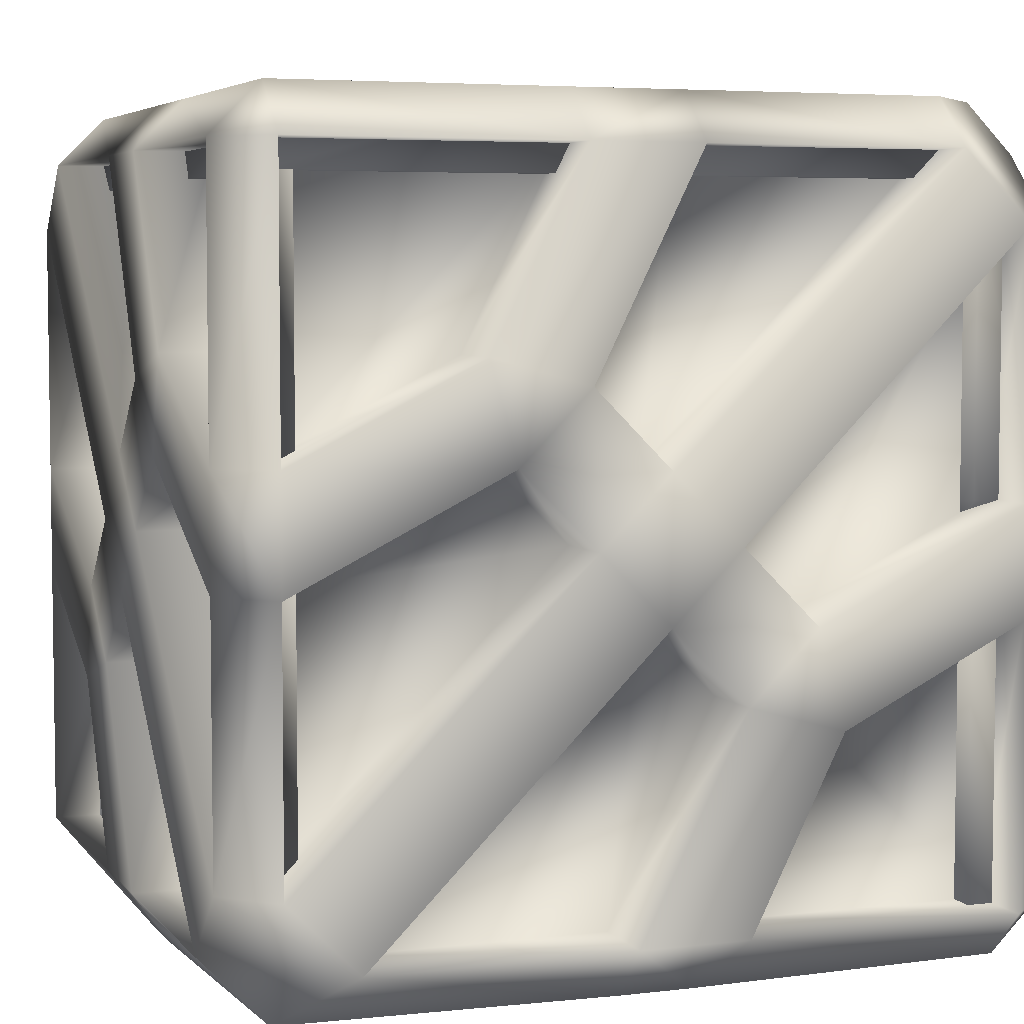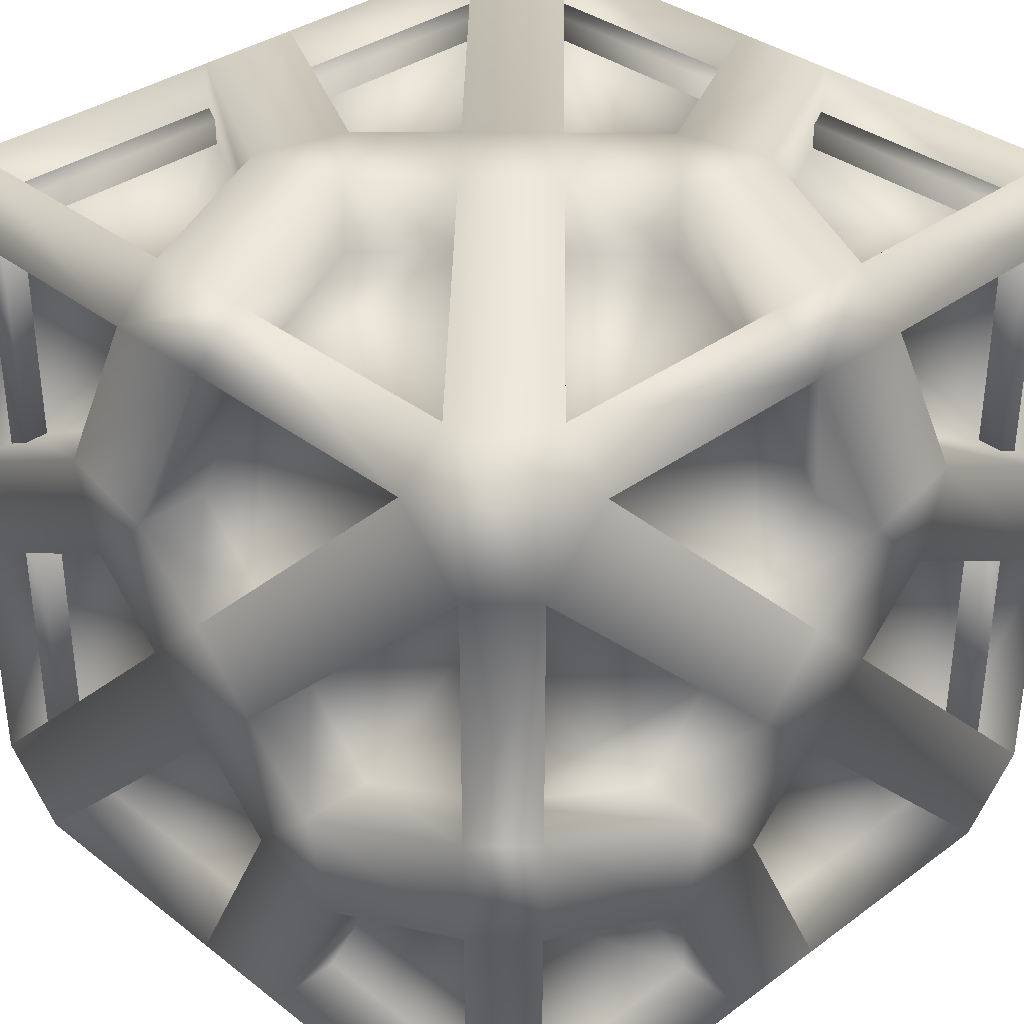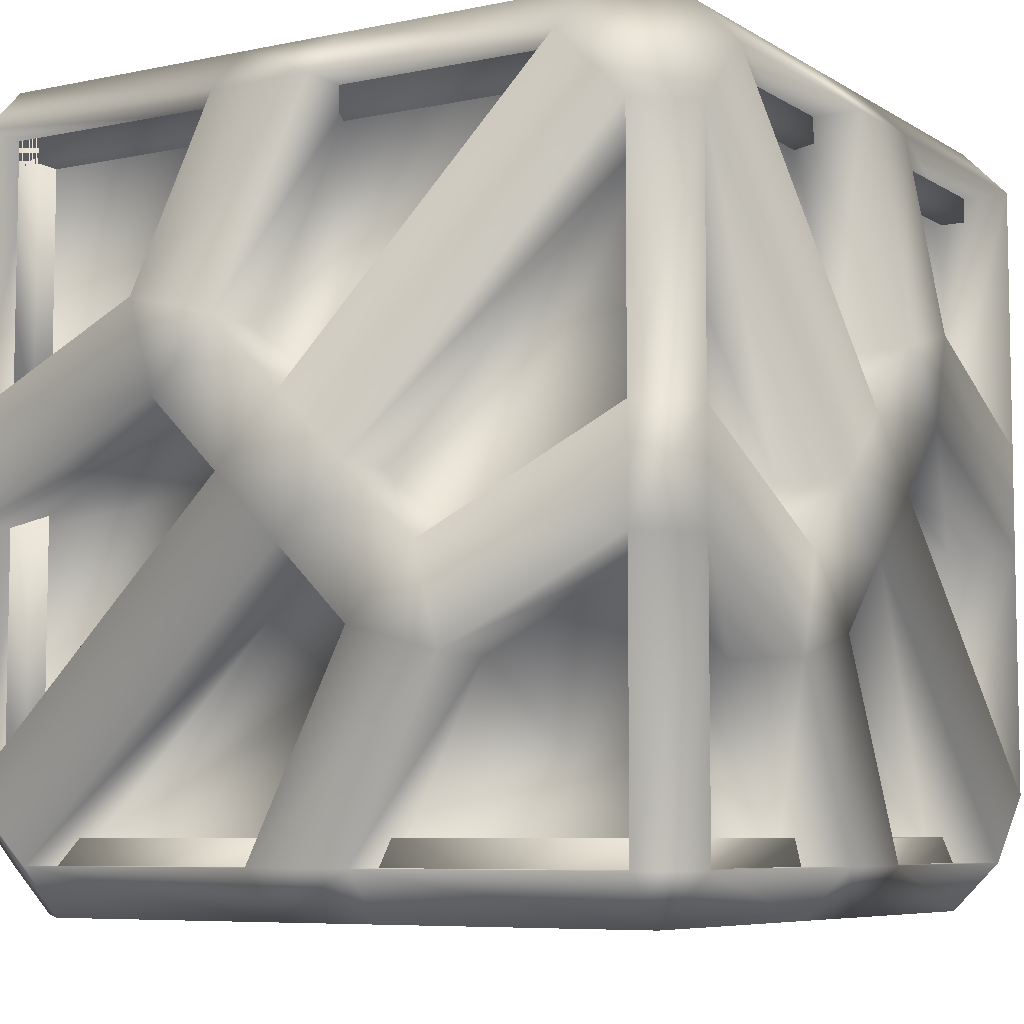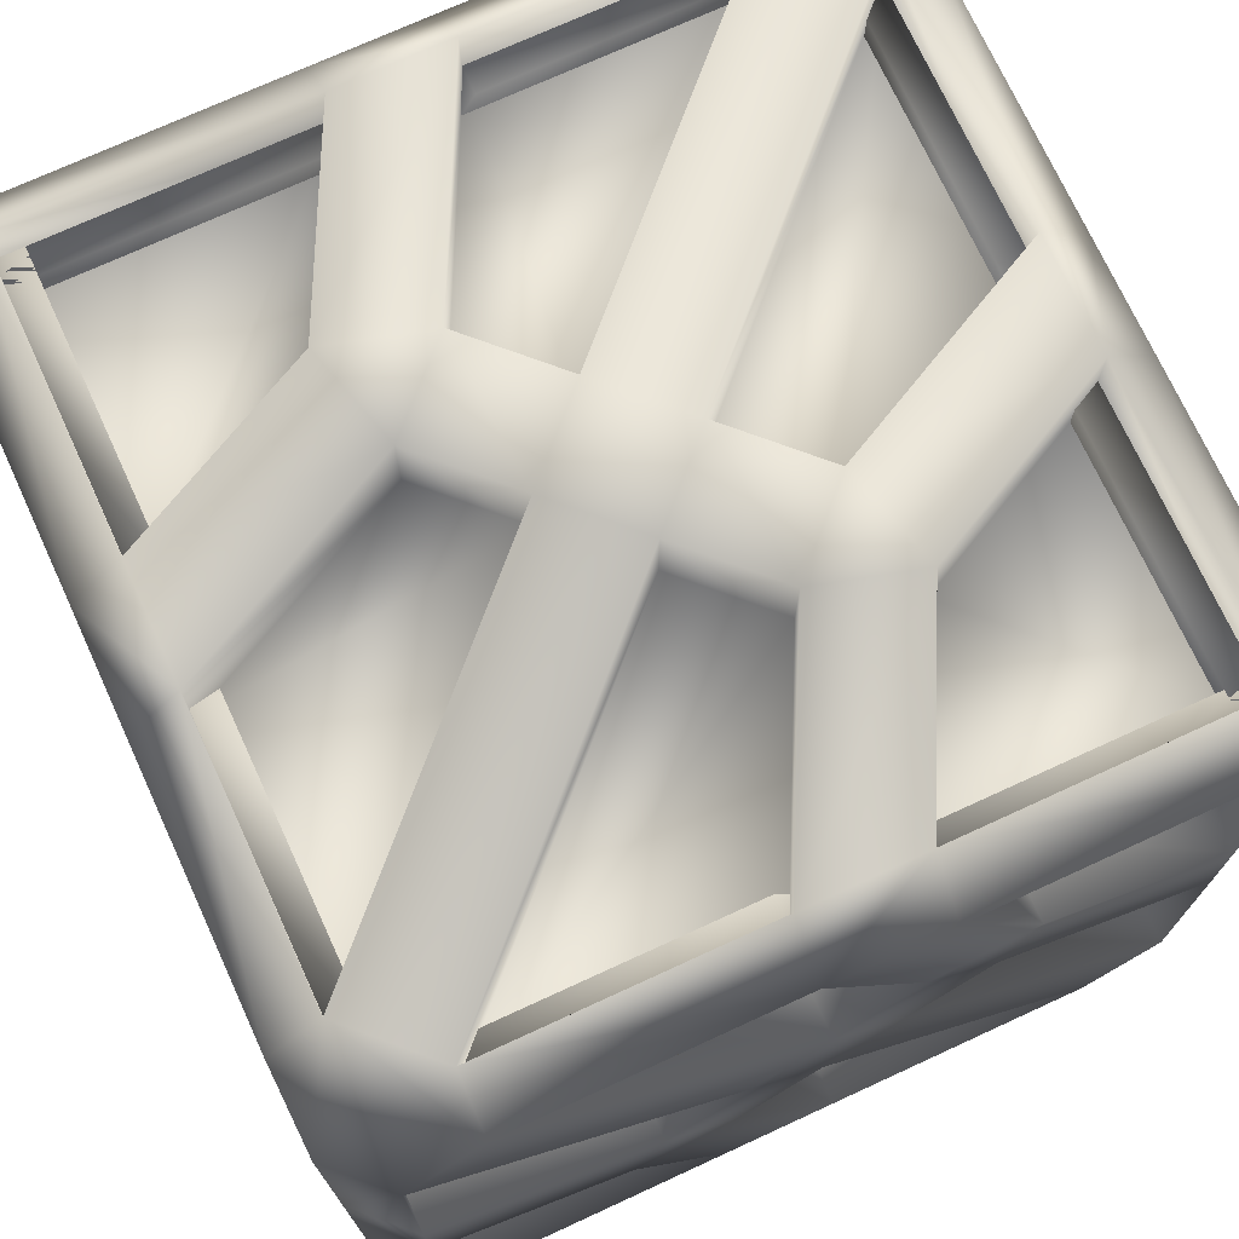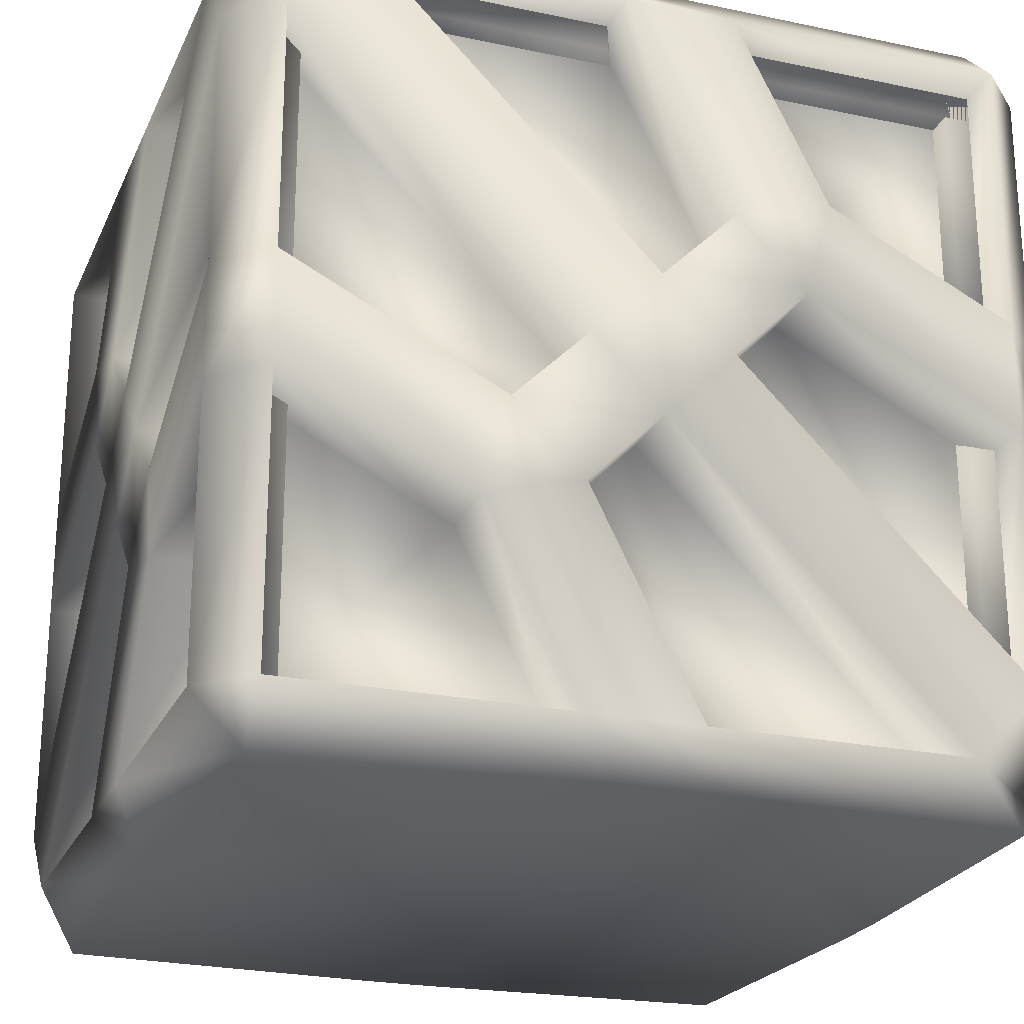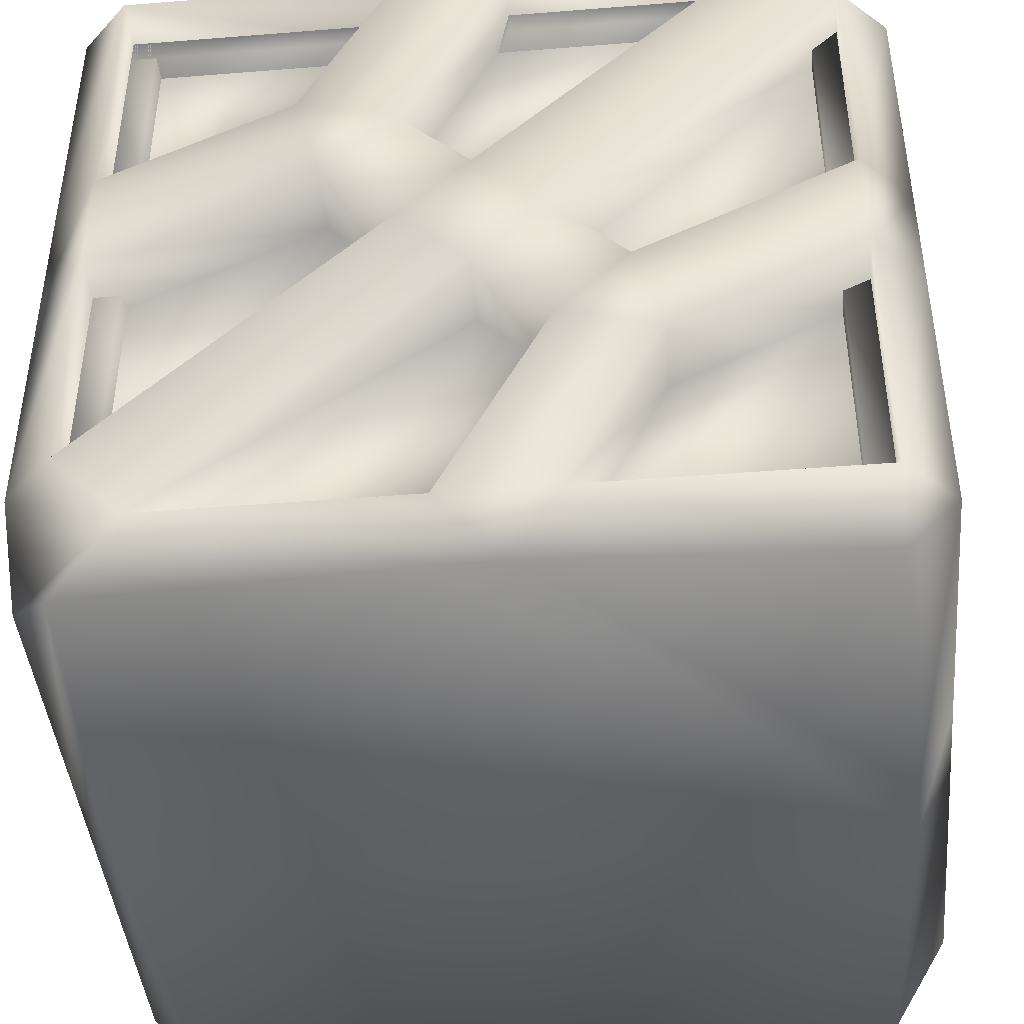
<metadata>
{"format":"obj","ext":"obj","renderer":"f3d","projection":"perspective","resolution":1024,"background":"white","views":[{"elev":5.1,"azim":69.5,"up":"+Y"},{"elev":35.0,"azim":135.8,"up":"+Y"},{"elev":-6.9,"azim":-148.8,"up":"+Z"},{"elev":73.0,"azim":155.3,"up":"+Y"},{"elev":-23.3,"azim":-19.6,"up":"+Y"},{"elev":-43.3,"azim":-84.6,"up":"+Y"}]}
</metadata>
<code>
o cube1
v 0.08544 -0.001707 0.9146
v -0.08544 -0.001707 0.9146
v -0.9146 -0.001707 0.08544
v -0.9146 -0.001707 -0.08544
v 0.9146 -0.001707 0.08544
v 0.9146 -0.001707 -0.08544
v 0.08544 -0.001707 -0.9146
v -0.08544 -0.001707 -0.9146
v 0.8792 -0.001707 -0.8792
v 0.8792 -0.001707 0.8792
v -0.8792 -0.001707 0.8792
v -0.8792 -0.001707 -0.8792
v 1 0.1191 0.7083
v 1 0.1191 0.07468
v 1 0.6411 -0.1863
v 1 0.8274 0
v 0.1709 0.9983 1
v 0.8792 0.29 1
v 0.8792 0.9236 1
v 0.3572 1.185 1
v -0.07468 1.877 1
v -0.7083 1.877 1
v 1.342e-17 1.169 1
v 0.1863 1.355 1
v -1 1.707 0.8792
v -1 0.9983 0.1709
v -1 0.812 0.3572
v -1 1.073 0.8792
v -0.7083 1.998 0.8792
v -0.07468 1.998 0.8792
v 0.1863 1.998 0.3572
v 0 1.998 0.1709
v -0.8792 1.877 -1
v -0.1955 1.877 -1
v -0.4234 1.422 -1
v -0.8792 1.194 -1
v -1 0.9236 -0.8792
v -1 0.29 -0.8792
v -1 0.9983 -0.1709
v -1 1.185 -0.3572
v 0.7083 0.1191 1
v 0 0.8274 1
v -0.1863 0.6411 1
v 0.07468 0.1191 1
v -0.8792 1.707 1
v -0.8792 1.073 1
v -0.3572 0.812 1
v -0.1709 0.9983 1
v -0.8792 0.29 -1
v -0.8792 0.9236 -1
v -0.3572 1.185 -1
v -0.1709 0.9983 -1
v -1 1.877 -0.1955
v -1 1.877 -0.8792
v -1 1.194 -0.8792
v -1 1.422 -0.4234
v 0 1.998 -0.1709
v 0.7083 1.998 -0.8792
v 0.07468 1.998 -0.8792
v -0.1863 1.998 -0.3572
v -0.07468 0.1191 -1
v -0.7083 0.1191 -1
v 0 0.8274 -1
v 0.1863 0.6411 -1
v 0.8792 1.707 -1
v 0.8792 1.073 -1
v 0.3572 0.812 -1
v 0.1709 0.9983 -1
v -0.8792 0.8028 1
v -0.8792 0.1191 1
v -0.1955 0.1191 1
v -0.4234 0.5749 1
v 1 1.877 -0.7083
v 1 1.877 -0.07468
v 1 1.355 0.1863
v 1 1.169 1.342e-17
v 0.7083 1.877 -1
v -1.342e-17 1.169 -1
v -0.1863 1.355 -1
v 0.07468 1.877 -1
v -1 1.877 0.7083
v -1 1.877 0.07468
v -1 1.355 -0.1863
v -1 1.169 -1.342e-17
v -1 0.1191 0.8792
v -1 0.8028 0.8792
v -1 0.5749 0.4234
v -1 0.1191 0.1955
v 0.8792 0.1191 -1
v 0.1955 0.1191 -1
v 0.4234 0.5749 -1
v 0.8792 0.8028 -1
v 0.8792 1.194 1
v 0.8792 1.877 1
v 0.1955 1.877 1
v 0.4234 1.422 1
v 1 0.29 0.8792
v 1 0.9983 0.1709
v 1 1.185 0.3572
v 1 0.9236 0.8792
v -1 0.1191 -0.7083
v -1 0.1191 -0.07468
v -1 0.6411 0.1863
v -1 0.8274 0
v 1 0.1191 -0.1955
v 1 0.1191 -0.8792
v 1 0.8028 -0.8792
v 1 0.5749 -0.4234
v 1 1.877 0.8792
v 1 1.194 0.8792
v 1 1.422 0.4234
v 1 1.877 0.1955
v 0.8792 1.998 0.8792
v 0.8792 1.998 0.1955
v 0.4234 1.998 0.4234
v 0.1955 1.998 0.8792
v -0.8792 1.998 0.07468
v -0.8792 1.998 0.7083
v -0.1709 1.998 0
v -0.3572 1.998 -0.1863
v 0.8792 1.998 -0.7083
v 0.1709 1.998 0
v 0.3572 1.998 0.1863
v 0.8792 1.998 -0.07468
v 1 1.073 -0.8792
v 1 1.707 -0.8792
v 1 0.9983 -0.1709
v 1 0.812 -0.3572
v -0.1955 1.998 -0.8792
v -0.8792 1.998 -0.8792
v -0.8792 1.998 -0.1955
v -0.4234 1.998 -0.4234
v 0.1709 0.9983 0.8147
v 0.8792 0.29 0.8147
v 0.8792 0.9236 0.8147
v 0.3572 1.185 0.8147
v -0.07468 1.877 0.8147
v -0.7083 1.877 0.8147
v 1.342e-17 1.169 0.8147
v 0.1863 1.355 0.8147
v 0.8792 1.194 0.8147
v 0.8792 1.877 0.8147
v 0.1955 1.877 0.8147
v 0.4234 1.422 0.8147
v 0.8147 0.1191 0.7083
v 0.8147 0.1191 0.07468
v 0.8147 0.6411 -0.1863
v 0.8147 0.8274 3.46e-17
v 0.8147 1.073 -0.8792
v 0.8147 1.707 -0.8792
v 0.8147 0.9983 -0.1709
v 0.8147 0.812 -0.3572
v 0.8147 0.1191 -0.1955
v 0.8147 0.1191 -0.8792
v 0.8147 0.8028 -0.8792
v 0.8147 0.5749 -0.4234
v 0 1.813 -0.1709
v 0.7083 1.813 -0.8792
v 0.07468 1.813 -0.8792
v -0.1863 1.813 -0.3572
v -0.8792 1.813 0.07468
v -0.8792 1.813 0.7083
v -0.1709 1.813 1.289e-17
v -0.3572 1.813 -0.1863
v -0.1955 1.813 -0.8792
v -0.8792 1.813 -0.8792
v -0.8792 1.813 -0.1955
v -0.4234 1.813 -0.4234
v 0.8792 1.707 -0.8147
v 0.8792 1.073 -0.8147
v 0.3572 0.812 -0.8147
v 0.1709 0.9983 -0.8147
v -0.07468 0.1191 -0.8147
v -0.7083 0.1191 -0.8147
v 0 0.8274 -0.8147
v 0.1863 0.6411 -0.8147
v 0.8792 0.1191 -0.8147
v 0.1955 0.1191 -0.8147
v 0.4234 0.5749 -0.8147
v 0.8792 0.8028 -0.8147
v -0.8147 1.877 0.7083
v -0.8147 1.877 0.07468
v -0.8147 1.355 -0.1863
v -0.8147 1.169 -1.342e-17
v -0.8147 0.9236 -0.8792
v -0.8147 0.29 -0.8792
v -0.8147 0.9983 -0.1709
v -0.8147 1.185 -0.3572
v -0.8147 1.877 -0.1955
v -0.8147 1.877 -0.8792
v -0.8147 1.194 -0.8792
v -0.8147 1.422 -0.4234
v -0.8792 1.707 0.8147
v -0.8792 1.073 0.8147
v -0.3572 0.812 0.8147
v -0.1709 0.9983 0.8147
v 0.7083 0.1191 0.8147
v 0 0.8274 0.8147
v -0.1863 0.6411 0.8147
v 0.07468 0.1191 0.8147
v -0.8792 0.8028 0.8147
v -0.8792 0.1191 0.8147
v -0.1955 0.1191 0.8147
v -0.4234 0.5749 0.8147
v 0.8147 1.877 -0.7083
v 0.8147 1.877 -0.07468
v 0.8147 1.355 0.1863
v 0.8147 1.169 1.342e-17
v 0.8147 0.29 0.8792
v 0.8147 0.9983 0.1709
v 0.8147 1.185 0.3572
v 0.8147 0.9236 0.8792
v 0.8147 1.877 0.8792
v 0.8147 1.194 0.8792
v 0.8147 1.422 0.4234
v 0.8147 1.877 0.1955
v -0.8792 0.29 -0.8147
v -0.8792 0.9236 -0.8147
v -0.3572 1.185 -0.8147
v -0.1709 0.9983 -0.8147
v 0.7083 1.877 -0.8147
v -1.342e-17 1.169 -0.8147
v -0.1863 1.355 -0.8147
v 0.07468 1.877 -0.8147
v -0.8792 1.877 -0.8147
v -0.1955 1.877 -0.8147
v -0.4234 1.422 -0.8147
v -0.8792 1.194 -0.8147
v -0.7083 1.813 0.8792
v -0.07468 1.813 0.8792
v 0.1863 1.813 0.3572
v 6.92e-17 1.813 0.1709
v 0.8792 1.813 -0.7083
v 0.1709 1.813 -1.289e-17
v 0.3572 1.813 0.1863
v 0.8792 1.813 -0.07468
v 0.8792 1.813 0.8792
v 0.8792 1.813 0.1955
v 0.4234 1.813 0.4234
v 0.1955 1.813 0.8792
v -0.8147 0.1191 -0.7083
v -0.8147 0.1191 -0.07468
v -0.8147 0.6411 0.1863
v -0.8147 0.8274 -3.46e-17
v -0.8147 1.707 0.8792
v -0.8147 0.9983 0.1709
v -0.8147 0.812 0.3572
v -0.8147 1.073 0.8792
v -0.8147 0.1191 0.8792
v -0.8147 0.8028 0.8792
v -0.8147 0.5749 0.4234
v -0.8147 0.1191 0.1955
g cube1_default
f 1 2 3 4 8 7 6 5
f 1 44 71 2
f 2 11 3
f 2 71 70 11
f 3 88 102 4
f 4 12 8
f 4 102 101 12
f 5 10 1
f 5 14 13 10
f 6 105 14 5
f 7 9 6
f 7 90 89 9
f 8 61 90 7
f 9 106 105 6
f 10 41 44 1
f 11 85 88 3
f 12 62 61 8
f 13 97 18 41 10
f 13 145 148 16
f 14 105 108 15
f 14 146 145 13
f 15 128 127 16
f 15 147 146 14
f 16 98 97 13
f 16 148 147 15
f 17 42 41 18
f 17 133 136 20
f 18 97 100 19
f 18 134 133 17
f 19 93 96 20
f 19 135 134 18
f 20 24 23 17
f 20 136 135 19
f 21 30 29 22
f 21 137 140 24
f 22 45 48 23
f 22 138 137 21
f 23 48 42 17
f 23 139 138 22
f 24 96 95 21
f 24 140 139 23
f 25 81 84 26
f 25 245 248 28
f 26 104 103 27
f 26 246 245 25
f 27 87 86 28
f 27 247 246 26
f 28 46 45 25
f 28 248 247 27
f 29 118 81 25 45 22
f 29 229 232 32
f 30 116 115 31
f 30 230 229 29
f 31 123 122 32
f 31 231 230 30
f 32 119 118 29
f 32 232 231 31
f 33 130 129 34
f 33 225 228 36
f 34 80 79 35
f 34 226 225 33
f 35 51 50 36
f 35 227 226 34
f 36 55 54 33
f 36 228 227 35
f 37 50 49 38
f 37 185 188 40
f 38 101 104 39
f 38 186 185 37
f 39 84 83 40
f 39 187 186 38
f 40 56 55 37
f 40 188 187 39
f 41 197 200 44
f 42 48 47 43
f 42 198 197 41
f 43 72 71 44
f 43 199 198 42
f 44 200 199 43
f 45 193 196 48
f 46 69 72 47
f 46 194 193 45
f 47 72 43
f 47 195 194 46
f 48 196 195 47
f 49 217 220 52
f 50 37 55 36
f 50 218 217 49
f 51 79 78 52
f 51 219 218 50
f 52 63 62 49
f 52 220 219 51
f 53 131 130 54
f 53 189 192 56
f 54 130 33
f 54 190 189 53
f 55 191 190 54
f 56 83 82 53
f 56 192 191 55
f 57 122 121 58
f 57 157 160 60
f 58 77 80 59
f 58 158 157 57
f 59 129 132 60
f 59 159 158 58
f 60 120 119 57
f 60 160 159 59
f 61 173 176 64
f 62 174 173 61
f 63 68 67 64
f 63 175 174 62
f 64 91 90 61
f 64 176 175 63
f 65 126 125 66
f 65 169 172 68
f 66 92 91 67
f 66 170 169 65
f 67 91 64
f 67 171 170 66
f 68 78 77 65
f 68 172 171 67
f 69 86 85 70
f 69 201 204 72
f 70 85 11
f 70 202 201 69
f 71 203 202 70
f 72 204 203 71
f 73 121 124 74
f 73 205 208 76
f 74 112 111 75
f 74 206 205 73
f 75 99 98 76
f 75 207 206 74
f 76 127 126 73
f 76 208 207 75
f 77 221 224 80
f 78 68 63 52
f 78 222 221 77
f 79 51 35
f 79 223 222 78
f 80 224 223 79
f 81 118 117 82
f 81 181 184 84
f 82 117 131 53
f 82 182 181 81
f 83 56 40
f 83 183 182 82
f 84 39 104 26
f 84 184 183 83
f 85 249 252 88
f 86 69 46 28
f 86 250 249 85
f 87 103 102 88
f 87 251 250 86
f 88 252 251 87
f 89 106 9
f 89 177 180 92
f 90 178 177 89
f 91 179 178 90
f 92 107 106 89
f 92 180 179 91
f 93 110 109 94
f 93 141 144 96
f 94 113 116 95
f 94 142 141 93
f 95 116 30 21
f 95 143 142 94
f 96 24 20
f 96 144 143 95
f 97 209 212 100
f 98 210 209 97
f 99 111 110 100
f 99 211 210 98
f 100 110 93 19
f 100 212 211 99
f 101 38 49 62 12
f 101 241 244 104
f 102 242 241 101
f 103 87 27
f 103 243 242 102
f 104 244 243 103
f 105 153 156 108
f 106 154 153 105
f 107 125 128 108
f 107 155 154 106
f 108 128 15
f 108 156 155 107
f 109 113 94
f 109 213 216 112
f 110 214 213 109
f 111 99 75
f 111 215 214 110
f 112 114 113 109
f 112 216 215 111
f 113 237 240 116
f 114 124 123 115
f 114 238 237 113
f 115 123 31
f 115 239 238 114
f 116 240 239 115
f 117 161 164 120
f 118 162 161 117
f 119 163 162 118
f 120 132 131 117
f 120 164 163 119
f 121 73 126 65 77 58
f 121 233 236 124
f 122 57 119 32
f 122 234 233 121
f 123 235 234 122
f 124 114 112 74
f 124 236 235 123
f 125 107 92 66
f 125 149 152 128
f 126 150 149 125
f 127 76 98 16
f 127 151 150 126
f 128 152 151 127
f 129 59 80 34
f 129 165 168 132
f 130 166 165 129
f 131 167 166 130
f 132 120 60
f 132 168 167 131
f 134 135 136 133
f 138 139 140 137
f 142 143 144 141
f 146 147 148 145
f 150 151 152 149
f 154 155 156 153
f 158 159 160 157
f 162 163 164 161
f 166 167 168 165
f 170 171 172 169
f 174 175 176 173
f 178 179 180 177
f 182 183 184 181
f 186 187 188 185
f 190 191 192 189
f 194 195 196 193
f 198 199 200 197
f 202 203 204 201
f 206 207 208 205
f 210 211 212 209
f 214 215 216 213
f 218 219 220 217
f 222 223 224 221
f 226 227 228 225
f 230 231 232 229
f 234 235 236 233
f 238 239 240 237
f 242 243 244 241
f 246 247 248 245
f 250 251 252 249

</code>
